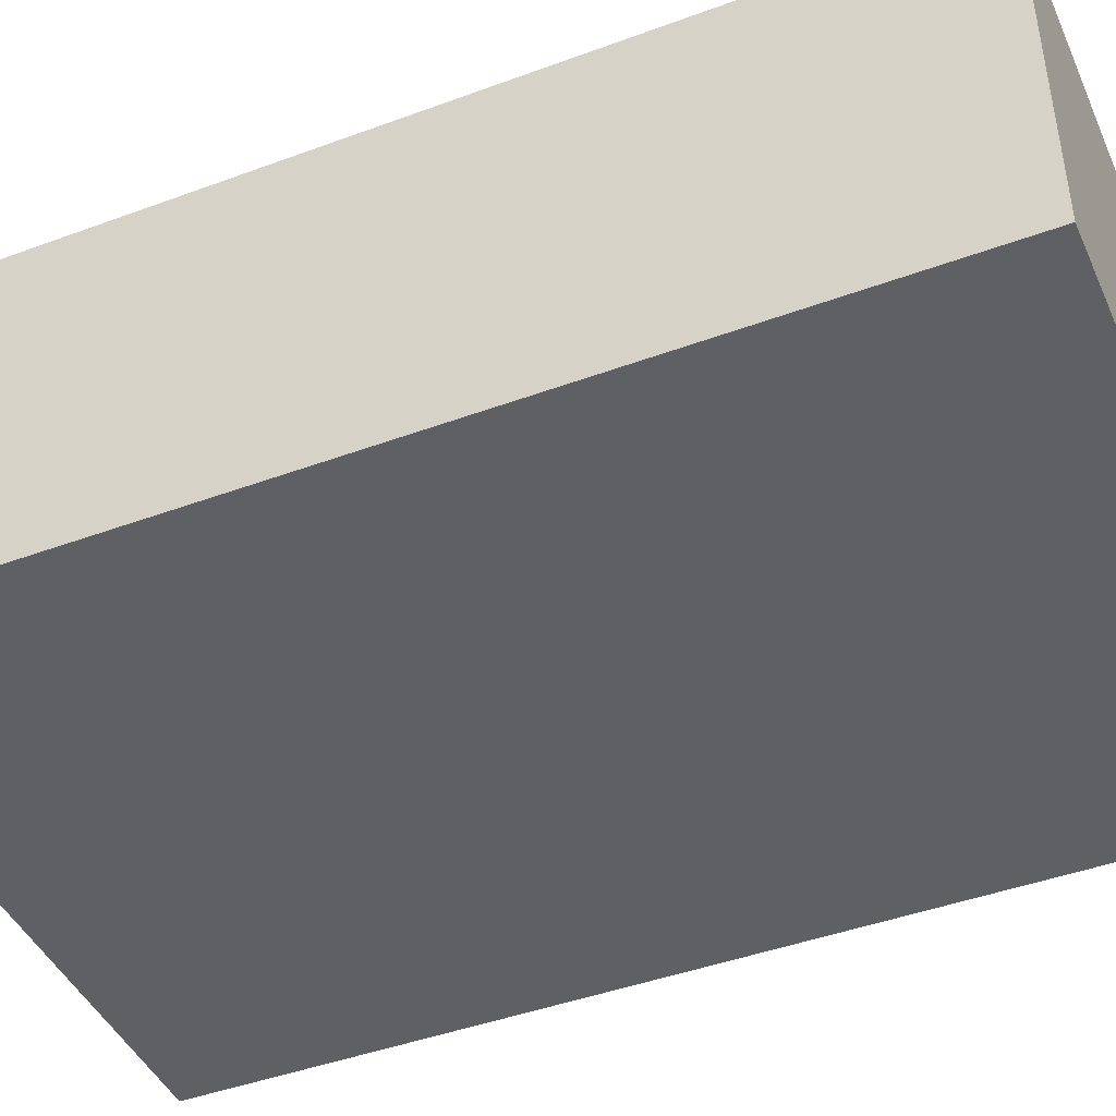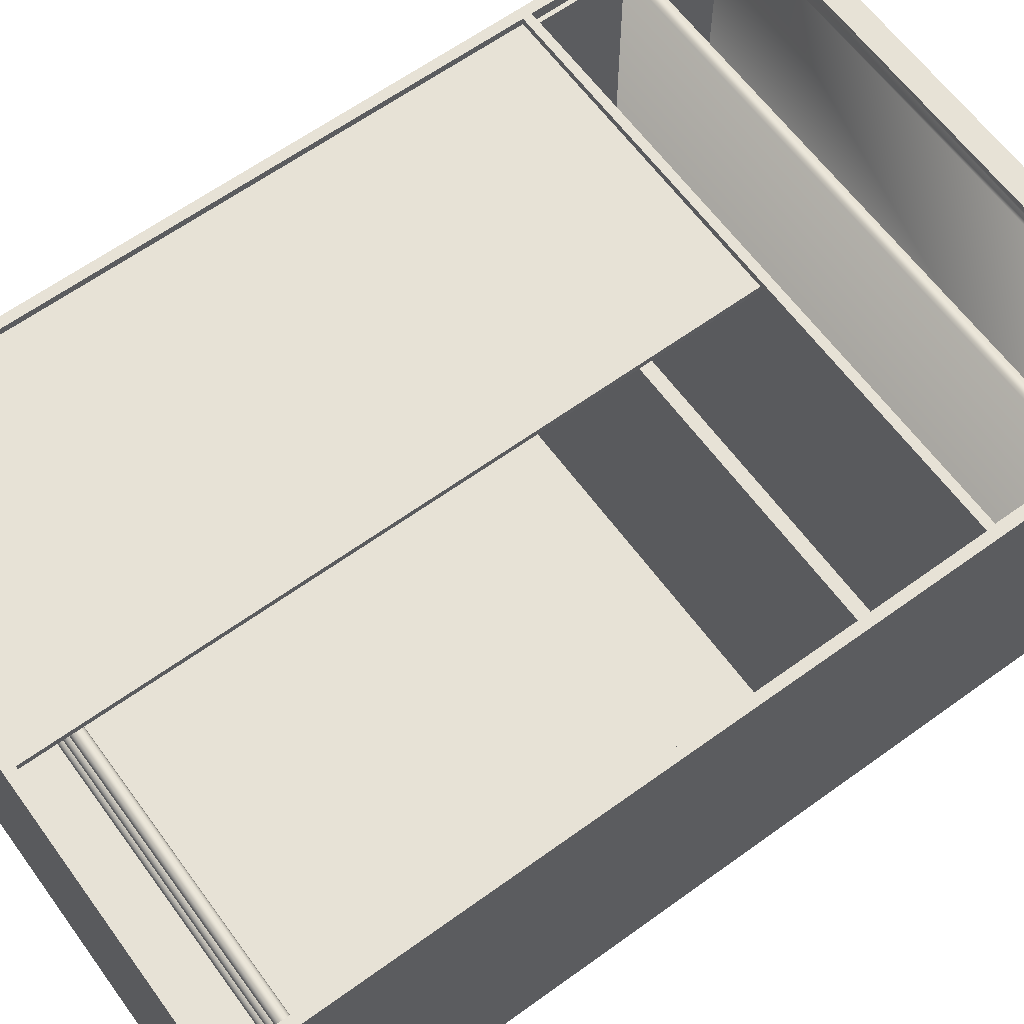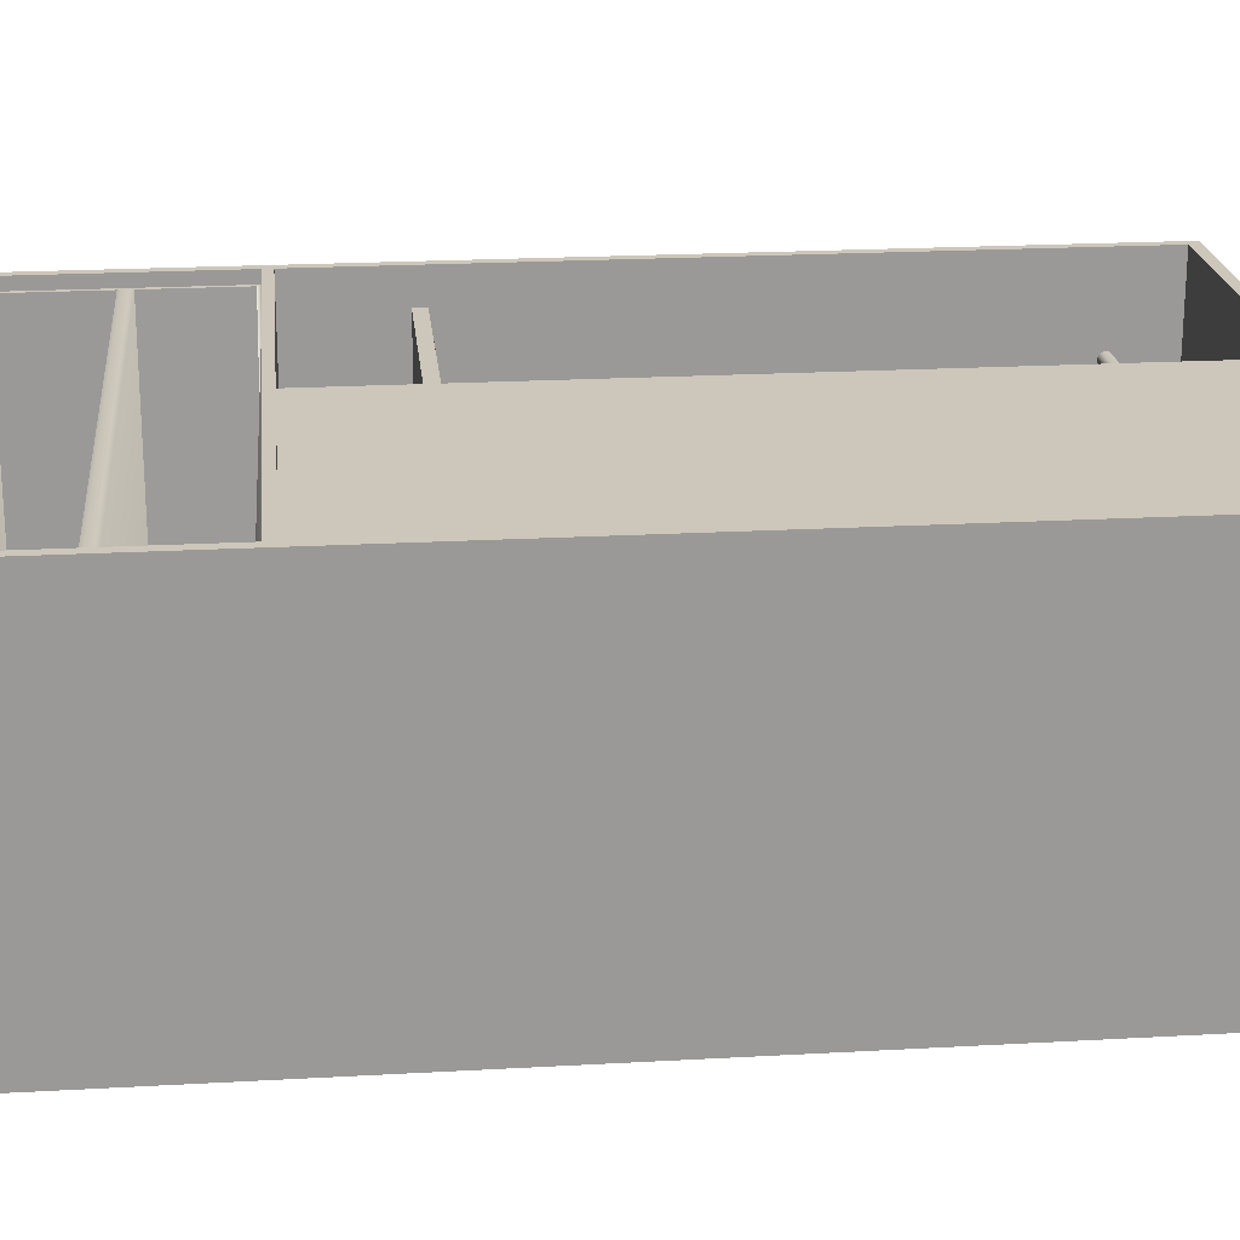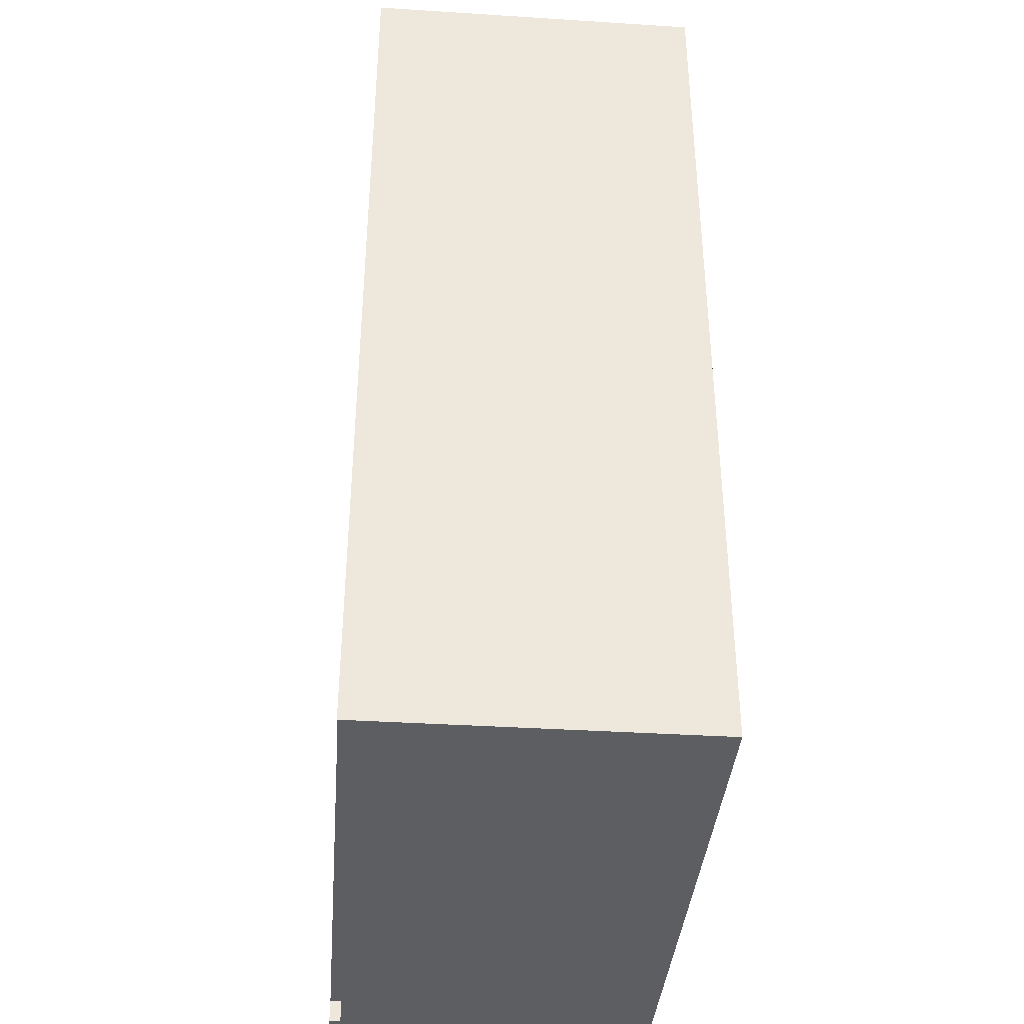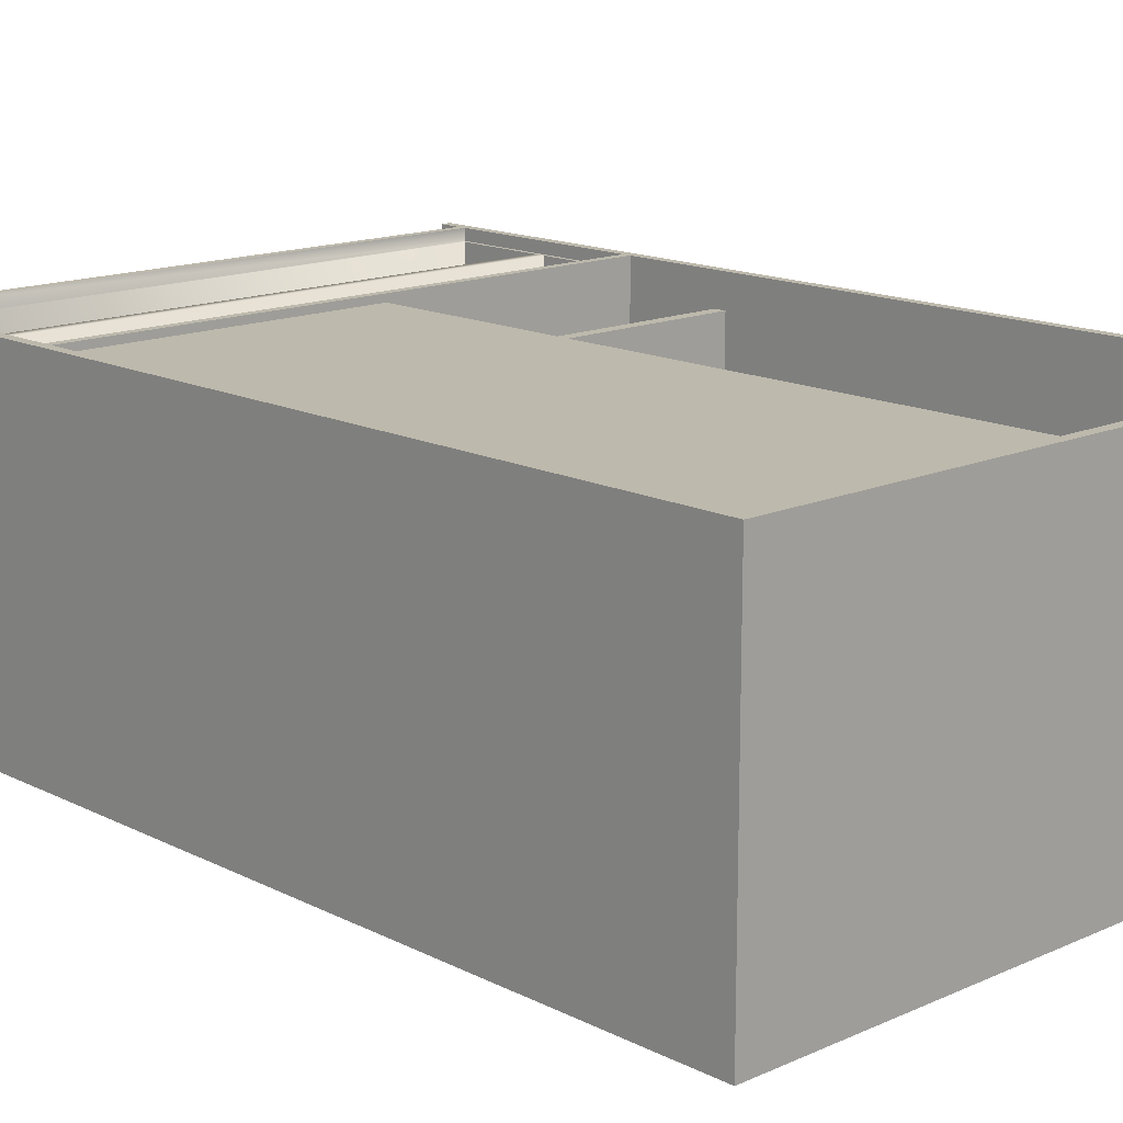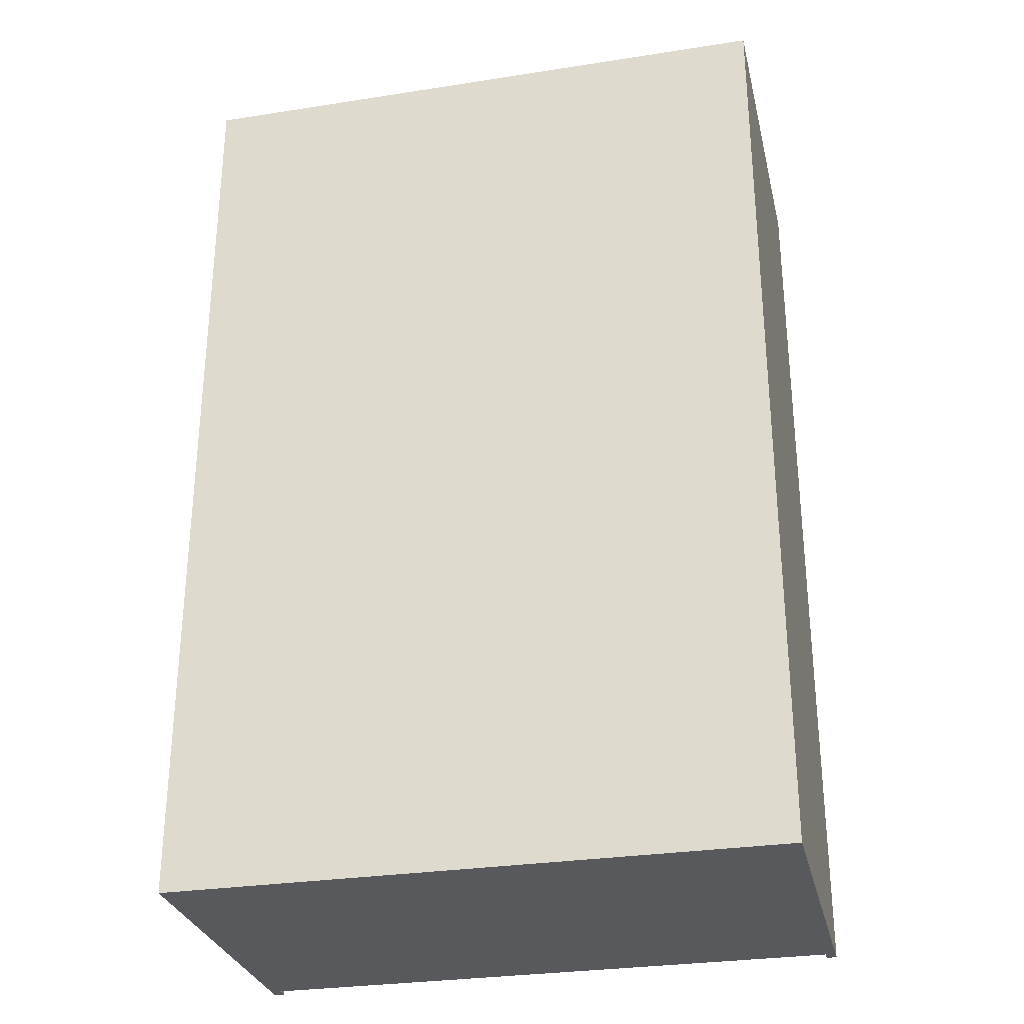
<metadata>
{"format":"obj","ext":"obj","renderer":"f3d","projection":"perspective","resolution":1024,"background":"white","views":[{"elev":-44.4,"azim":113.3,"up":"+Z"},{"elev":63.0,"azim":-126.2,"up":"+Z"},{"elev":21.4,"azim":84.3,"up":"+Z"},{"elev":-38.2,"azim":85.4,"up":"+Y"},{"elev":15.0,"azim":136.7,"up":"+Z"},{"elev":-29.5,"azim":-167.1,"up":"+Y"}]}
</metadata>
<code>
g _set3
v -2.561 7.585 0.7184
v -2.561 7.614 0.7261
v -2.561 7.635 0.747
v -2.561 7.643 0.7756
v -2.561 7.635 0.8043
v -2.561 7.614 0.8252
v -2.561 7.585 0.8329
v -2.561 7.557 0.8252
v -2.561 7.536 0.8043
v -2.561 7.528 0.7756
v -2.561 7.536 0.747
v -2.561 7.557 0.7261
v 2.552 7.585 0.7184
v 2.552 7.614 0.7261
v 2.552 7.635 0.747
v 2.552 7.643 0.7756
v 2.552 7.635 0.8043
v 2.552 7.614 0.8252
v 2.552 7.585 0.8329
v 2.552 7.557 0.8252
v 2.552 7.536 0.8043
v 2.552 7.528 0.7756
v 2.552 7.536 0.747
v 2.552 7.557 0.7261
v -2.561 7.585 0.2288
v -2.561 7.614 0.2365
v -2.561 7.635 0.2574
v -2.561 7.643 0.286
v -2.561 7.635 0.3146
v -2.561 7.614 0.3356
v -2.561 7.585 0.3433
v -2.561 7.557 0.3356
v -2.561 7.536 0.3146
v -2.561 7.528 0.286
v -2.561 7.536 0.2574
v -2.561 7.557 0.2365
v 2.552 7.585 0.2288
v 2.552 7.614 0.2365
v 2.552 7.635 0.2574
v 2.552 7.643 0.286
v 2.552 7.635 0.3146
v 2.552 7.614 0.3356
v 2.552 7.585 0.3433
v 2.552 7.557 0.3356
v 2.552 7.536 0.3146
v 2.552 7.528 0.286
v 2.552 7.536 0.2574
v 2.552 7.557 0.2365
v -2.561 7.585 -0.2299
v -2.561 7.614 -0.2222
v -2.561 7.635 -0.2013
v -2.561 7.643 -0.1727
v -2.561 7.635 -0.144
v -2.561 7.614 -0.1231
v -2.561 7.585 -0.1154
v -2.561 7.557 -0.1231
v -2.561 7.536 -0.144
v -2.561 7.528 -0.1727
v -2.561 7.536 -0.2013
v -2.561 7.557 -0.2222
v 2.552 7.585 -0.2299
v 2.552 7.614 -0.2222
v 2.552 7.635 -0.2013
v 2.552 7.643 -0.1727
v 2.552 7.635 -0.144
v 2.552 7.614 -0.1231
v 2.552 7.585 -0.1154
v 2.552 7.557 -0.1231
v 2.552 7.536 -0.144
v 2.552 7.528 -0.1727
v 2.552 7.536 -0.2013
v 2.552 7.557 -0.2222
g default
v -2.643 0 1.443
v 2.643 0 1.443
v -2.643 0 -1.443
v 2.643 0 -1.443
v -2.643 8.19 1.443
v 2.643 8.19 1.443
v -2.643 8.19 -1.443
v 2.643 8.19 -1.443
v 2.643 2.127 1.443
v -2.643 2.127 1.443
v 2.643 2.127 -1.443
v -2.643 2.127 -1.443
v 2.643 0.2016 1.443
v 2.643 0.2016 -1.443
v -2.643 0.2016 -1.443
v -2.643 0.2016 1.443
v 2.643 2.05 1.443
v -2.643 2.05 1.443
v 2.643 2.05 -1.443
v -2.643 2.05 -1.443
v 2.643 0.2787 1.443
v 2.643 0.2787 -1.443
v -2.643 0.2787 -1.443
v -2.643 0.2787 1.443
v -2.555 0 -1.443
v 2.555 0 -1.443
v 2.555 0 1.443
v -2.555 0 1.443
v -2.555 8.19 1.443
v 2.555 8.19 1.443
v 2.555 8.19 -1.443
v -2.555 8.19 -1.443
v -2.555 2.05 -1.443
v 2.555 2.05 -1.443
v 2.555 0.2016 1.443
v -2.555 0.2016 1.443
v -2.555 0.2016 -1.443
v 2.555 0.2016 -1.443
v -2.555 2.127 -1.443
v 2.555 2.127 -1.443
v -2.555 0.2787 -1.443
v 2.555 0.2787 -1.443
v -2.643 8.099 1.443
v 2.643 8.099 1.443
v 2.643 8.099 -1.443
v -2.643 8.099 -1.443
v 2.555 8.099 -1.443
v -2.555 8.099 -1.443
v -2.643 1.164 1.443
v 2.643 1.164 1.443
v 2.643 1.164 -1.443
v -2.643 1.164 -1.443
v 2.555 1.164 -1.443
v -2.555 1.164 -1.443
v 2.555 0 1.546
v 2.643 0 1.546
v 2.643 0.2016 1.546
v 2.643 0.2787 1.546
v 2.643 1.164 1.546
v 2.643 2.05 1.546
v 2.643 2.127 1.546
v 2.643 8.099 1.546
v 2.643 8.19 1.546
v 2.555 8.19 1.546
v -2.555 8.19 1.546
v -2.643 8.19 1.546
v -2.643 8.099 1.546
v -2.643 2.127 1.546
v -2.643 2.05 1.546
v -2.643 1.164 1.546
v -2.643 0.2787 1.546
v -2.643 0.2016 1.546
v -2.643 0 1.546
v -2.555 0 1.546
v -2.555 0.2016 1.546
v 2.555 0.2016 1.546
v 2.555 2.127 1.443
v -2.555 2.127 1.443
v -2.555 8.099 1.443
v 2.555 8.099 1.443
v 2.555 2.127 1.546
v -2.555 2.127 1.546
v -2.555 8.099 1.546
v 2.555 8.099 1.546
v 2.555 2.127 -1.351
v 2.555 8.099 -1.351
v -2.555 8.099 -1.351
v -2.555 2.127 -1.351
v 2.555 2.999 1.443
v -2.555 2.999 1.443
v 2.555 2.999 -1.351
v -2.555 3.106 -1.351
v 2.555 3.106 1.443
v -2.555 3.106 1.443
v 2.555 3.106 -1.351
v -2.555 2.999 -1.351
v 2.555 2.999 1.261
v 2.555 3.106 1.261
v -2.555 3.106 1.261
v -2.555 2.999 1.261
v 2.555 2.05 1.443
v -2.555 2.05 1.443
v 2.555 0.2787 1.443
v -2.555 0.2787 1.443
v -2.555 1.164 1.443
v 2.555 1.164 1.443
v 2.555 2.05 1.546
v 2.555 1.164 1.546
v 2.555 0.2787 1.546
v -2.555 0.2787 1.546
v -2.555 1.164 1.546
v -2.555 2.05 1.546
v 2.517 2.012 1.443
v 2.517 1.235 1.443
v -2.517 2.012 1.443
v -2.517 1.235 1.443
v 2.517 0.3169 1.443
v 2.517 1.126 1.443
v -2.517 1.126 1.443
v -2.517 0.3169 1.443
v 2.517 2.012 -1.351
v 2.517 1.235 -1.351
v -2.486 2.012 -1.351
v -2.486 1.235 -1.351
v 2.517 0.3169 -1.351
v 2.517 1.126 -1.351
v -2.514 1.126 -1.351
v -2.517 0.3169 -1.351
g _set2
v -0.195 8.099 1.482
v -0.195 2.127 1.482
v 2.556 2.127 1.482
v 2.556 8.099 1.482
v -0.195 8.099 1.425
v -0.195 2.127 1.425
v 2.556 2.127 1.425
v 2.556 8.099 1.425
g _set3
v 2.555 0 1.546
v 2.643 0 1.546
v 2.643 0.2016 1.546
v 2.643 0.2787 1.546
v 2.643 1.164 1.546
v 2.643 2.05 1.546
v 2.643 2.127 1.546
v 2.643 8.099 1.546
v 2.643 8.19 1.546
v 2.555 8.19 1.546
v -2.555 8.19 1.546
v -2.643 8.19 1.546
v -2.643 8.099 1.546
v -2.643 2.127 1.546
v -2.643 2.05 1.546
v -2.643 1.164 1.546
v -2.643 0.2787 1.546
v -2.643 0.2016 1.546
v -2.643 0 1.546
v -2.555 0 1.546
v -2.555 0.2016 1.546
v 2.555 0.2016 1.546
v 2.555 2.05 1.546
v 2.555 1.164 1.546
v 2.555 0.2787 1.546
v -2.555 0.2787 1.546
v -2.555 1.164 1.546
v -2.555 2.05 1.546
v 2.555 2.127 1.546
v -2.555 2.127 1.546
v -2.555 8.099 1.546
v 2.555 8.099 1.546
g _set4 polySurface11
f 1 2 14 13
f 2 3 15 14
f 3 4 16 15
f 4 5 17 16
f 5 6 18 17
f 6 7 19 18
f 7 8 20 19
f 8 9 21 20
f 9 10 22 21
f 10 11 23 22
f 11 12 24 23
f 12 1 13 24
f 25 26 38 37
f 26 27 39 38
f 27 28 40 39
f 28 29 41 40
f 29 30 42 41
f 30 31 43 42
f 31 32 44 43
f 32 33 45 44
f 33 34 46 45
f 34 35 47 46
f 35 36 48 47
f 36 25 37 48
f 49 50 62 61
f 50 51 63 62
f 51 52 64 63
f 52 53 65 64
f 53 54 66 65
f 54 55 67 66
f 55 56 68 67
f 56 57 69 68
f 57 58 70 69
f 58 59 71 70
f 59 60 72 71
f 60 49 61 72
g _set1 polySurface11
f 98 99 100 97
f 102 103 104 101
f 99 107 108 100
f 76 86 85 74
f 97 109 110 98
f 73 88 87 75
f 117 116 81 83
f 103 119 120 104
f 115 118 84 82
f 123 122 93 94
f 106 125 126 105
f 121 124 95 96
f 91 83 81 89
f 112 106 105 111
f 90 82 84 92
f 86 94 93 85
f 114 110 109 113
f 88 96 95 87
f 76 74 99 98
f 73 75 97 100
f 78 80 103 102
f 79 77 101 104
f 75 87 109 97
f 86 76 98 110
f 80 117 119 103
f 84 118 120 111
f 91 123 125 106
f 95 124 126 113
f 83 91 106 112
f 92 84 111 105
f 94 86 110 114
f 87 95 113 109
f 80 78 116 117
f 112 111 120 119
f 77 79 118 115
f 83 112 119 117
f 79 104 120 118
f 91 89 122 123
f 114 113 126 125
f 90 92 124 121
f 94 114 125 123
f 92 105 126 124
f 99 74 128 127
f 74 85 129 128
f 85 93 130 129
f 93 122 131 130
f 122 89 132 131
f 89 81 133 132
f 81 116 134 133
f 116 78 135 134
f 78 102 136 135
f 102 101 137 136
f 101 77 138 137
f 77 115 139 138
f 115 82 140 139
f 82 90 141 140
f 90 121 142 141
f 121 96 143 142
f 96 88 144 143
f 88 73 145 144
f 73 100 146 145
f 100 108 147 146
f 108 107 148 147
f 107 99 127 148
f 164 167 158 159
f 150 154 153 149
f 150 162 166 155
f 166 151 155
f 150 155 154
f 152 156 155 151
f 152 165 161 153
f 161 149 153
f 152 153 156
f 169 163 157 161
f 149 161 157
f 152 151 159 158
f 171 164 159 166
f 151 166 159
f 150 149 157 160
f 168 160 157 163
f 152 158 167 170
f 165 152 170
f 150 160 168 172
f 162 150 172
f 170 171 172 169
f 165 170 169 161
f 162 172 171 166
f 167 164 171 170
f 168 163 169 172
f 173 178 180 179
f 178 175 181 180
f 176 177 183 182
f 177 174 184 183
f 178 173 185 186
f 174 177 188 187
f 175 178 190 189
f 177 176 192 191
f 186 185 193 194
f 187 188 196 195
f 189 190 198 197
f 191 192 200 199
f 190 178 186 191
f 191 186 188 177
f 186 194 196 188
f 199 198 190 191
f 176 182 181 189
f 181 175 189
f 192 176 189
f 200 192 189 197
f 193 195 196 194
f 185 173 179 174
f 179 184 174
f 193 185 174 187
f 193 187 195
f 200 197 198 199
g polySurface11
f 204 201 202 203
f 206 205 208 207
f 206 207 203 202
f 207 208 204 203
f 208 205 201 204
f 205 206 202 201
g _set4 polySurface11
f 218 219 239 240
f 237 238 236 231
f 233 234 229 230
f 210 211 230 209
f 226 227 228 229
f 220 221 239 219
f 215 216 240 237
f 223 224 235 236
f 212 213 232 233
f 222 223 236 238
f 214 215 237 231
f 225 226 229 234
f 211 212 233 230
f 222 238 239 221
f 217 218 240 216
f 225 234 235 224
f 214 231 232 213

</code>
